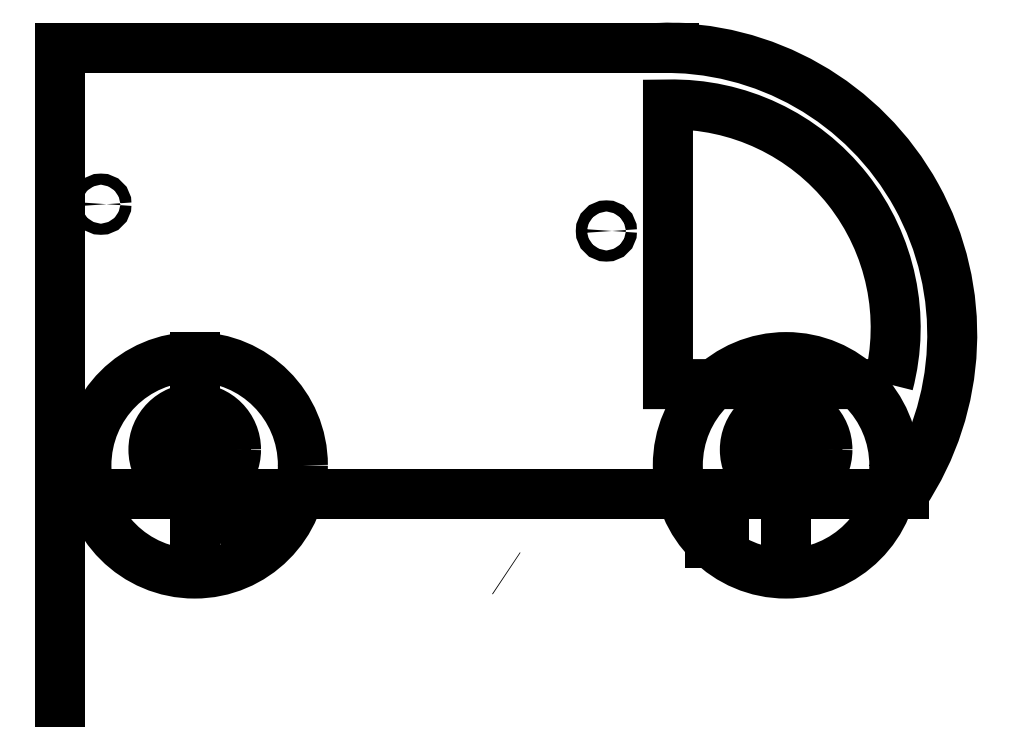
<metadata>
{"format":"dxf","ext":"dxf","renderer":"ezdxf+matplotlib","layout":"modelspace","background":"white","min_lineweight":24,"dpi":150}
</metadata>
<code>
0
SECTION
2
ENTITIES
0
LINE
8
0
10
178.2
20
-100
30
0
11
-200
21
-100
31
0
0
LINE
8
0
10
-200
20
-100
30
0
11
-200
21
100
31
0
0
LINE
8
0
10
-200
20
100
30
0
11
75.15
21
100
31
0
0
CIRCLE
8
0
10
-139.5
20
-80
30
0
40
18.5
210
0
220
0
230
1
0
CIRCLE
8
0
10
-139.5
20
-87
30
0
40
6.5
210
0
220
0
230
1
0
CIRCLE
8
0
10
-139.5
20
-80
30
0
40
15.5
210
0
220
0
230
1
0
CIRCLE
8
0
10
-139.5
20
-87
30
0
40
48.5
210
0
220
0
230
1
0
CIRCLE
8
0
10
125.5
20
-87
30
0
40
48.5
210
0
220
0
230
1
0
CIRCLE
8
0
10
110
20
-80
30
0
40
1.5
210
0
220
0
230
1
0
CIRCLE
8
0
10
125.5
20
-80
30
0
40
18.5
210
0
220
0
230
1
0
CIRCLE
8
0
10
125.5
20
-80
30
0
40
15.5
210
0
220
0
230
1
0
CIRCLE
8
0
10
141
20
-80
30
0
40
1.5
210
0
220
0
230
1
0
CIRCLE
8
0
10
125.5
20
-87
30
0
40
6.5
210
0
220
0
230
1
0
CIRCLE
8
0
10
-155
20
-80
30
0
40
1.5
210
0
220
0
230
1
0
CIRCLE
8
0
10
-124
20
-80
30
0
40
1.5
210
0
220
0
230
1
0
CIRCLE
8
0
10
-131.7
20
-66.58
30
0
40
1.5
210
0
220
0
230
1
0
LINE
8
0
10
-139.5
20
-80
30
0
11
-114.6
21
-123.1
31
0
0
CIRCLE
8
0
10
-131.7
20
-93.42
30
0
40
1.5
210
0
220
0
230
1
0
CIRCLE
8
0
10
133.3
20
-93.42
30
0
40
1.5
210
0
220
0
230
1
0
CIRCLE
8
0
10
133.3
20
-66.57
30
0
40
1.5
210
0
220
0
230
1
0
LINE
8
0
10
-200
20
-100
30
0
11
-200
21
-193.2
31
0
0
ARC
8
0
10
74.62
20
-25.31
30
0
40
125.4
210
0
220
-0
230
1
50
87.59
51
92.41
0
ARC
8
0
10
72.59
20
-26.76
30
0
40
130.6
210
0
220
0
230
1
50
236.2
51
236.4
0
ARC
8
0
10
71.46
20
-28.45
30
0
40
128.5
210
0
220
0
230
1
50
-33.84
51
91.65
0
LINE
8
0
10
91.5
20
-121.6
30
0
11
97.59
21
-121.6
31
0
0
LWPOLYLINE
8
0
90
3
70
1
43
0
10
171.4
20
-50.62
10
72.59
20
-50.62
10
72.59
20
74.67
42
-0.4976
0
CIRCLE
8
0
10
-181.5
20
30
30
0
40
2.5
210
0
220
0
230
1
0
CIRCLE
8
0
10
45
20
18
30
0
40
2.5
210
0
220
0
230
1
0
LINE
8
0
10
-139.5
20
-121.6
30
0
11
-139.5
21
-38.5
31
0
0
CIRCLE
8
0
10
-147.3
20
-93.42
30
0
40
1.5
210
0
220
0
230
1
0
CIRCLE
8
0
10
-147.3
20
-66.58
30
0
40
1.5
210
0
220
0
230
1
0
LINE
8
0
10
125.5
20
-121.6
30
0
11
125.5
21
-50.62
31
0
0
CIRCLE
8
0
10
117.7
20
-66.57
30
0
40
1.5
210
0
220
0
230
1
0
CIRCLE
8
0
10
117.7
20
-93.42
30
0
40
1.5
210
0
220
0
230
1
0
ENDSEC
0
EOF

</code>
